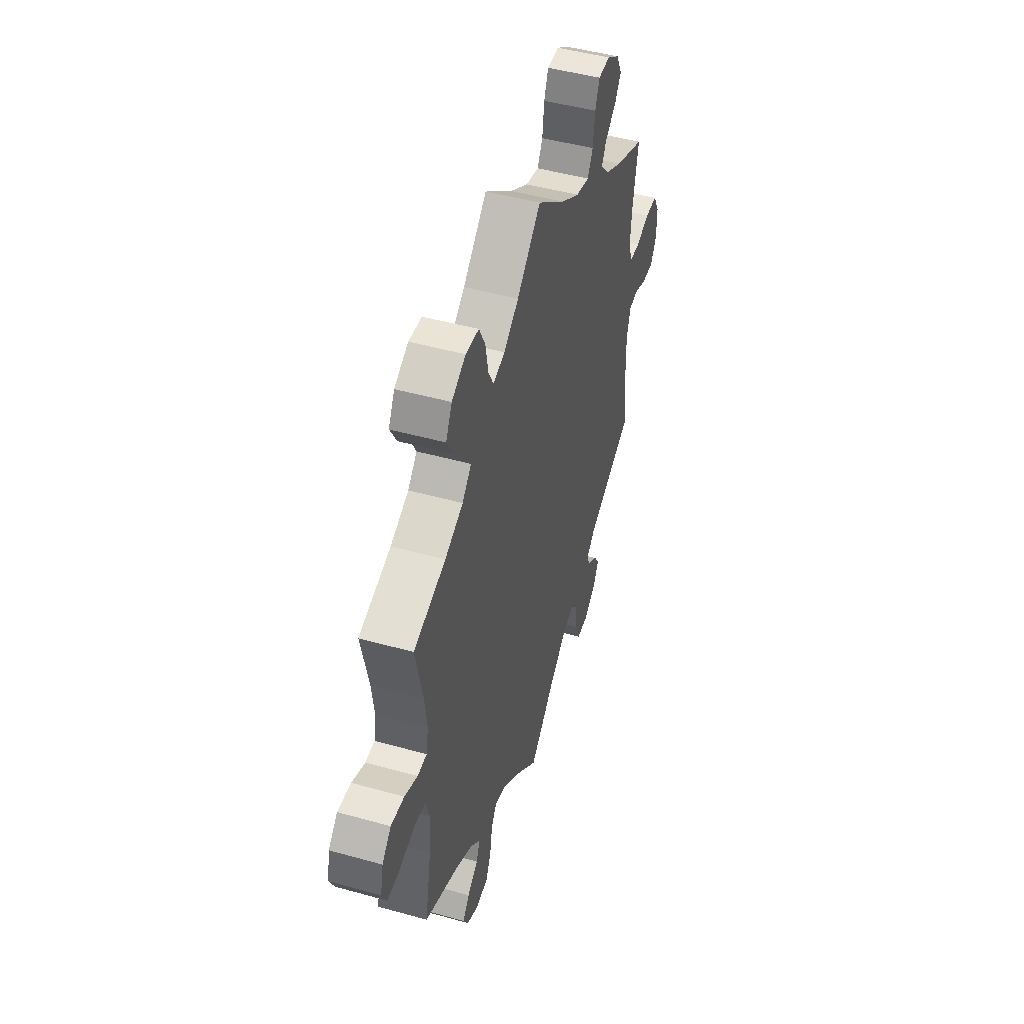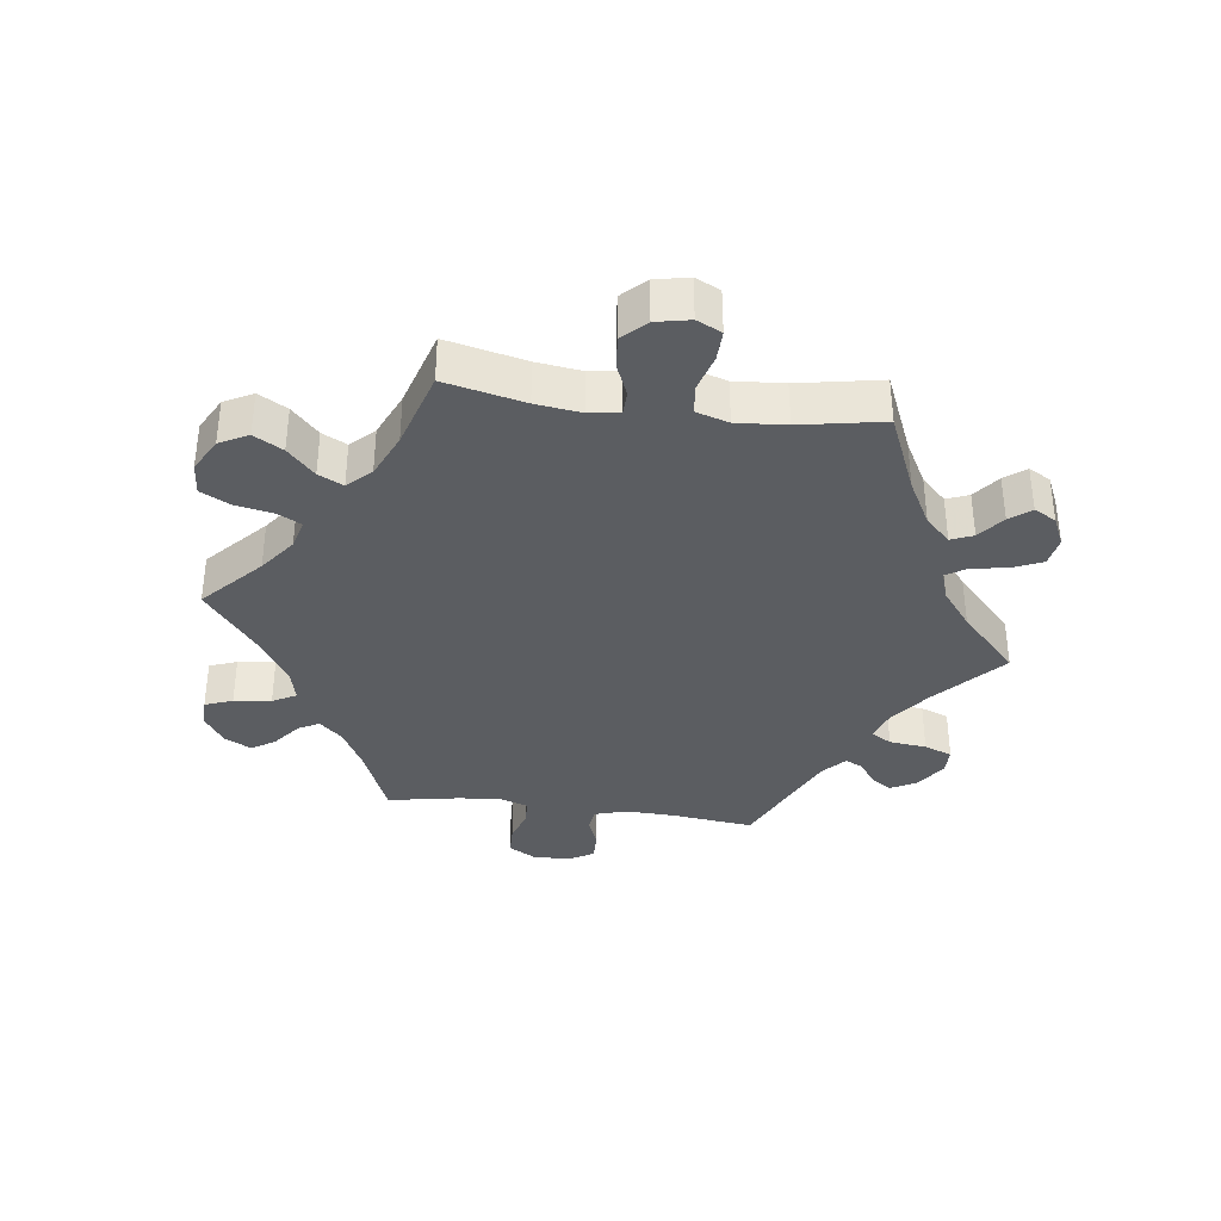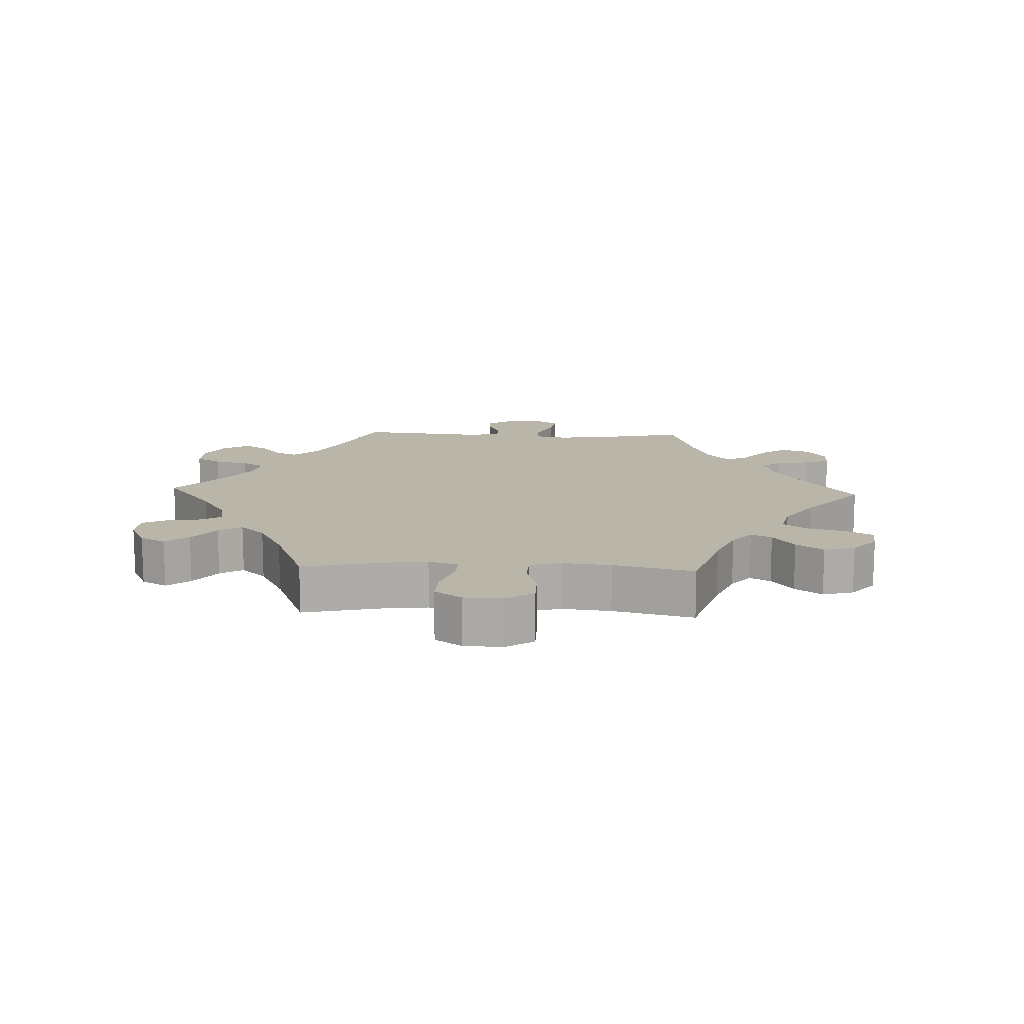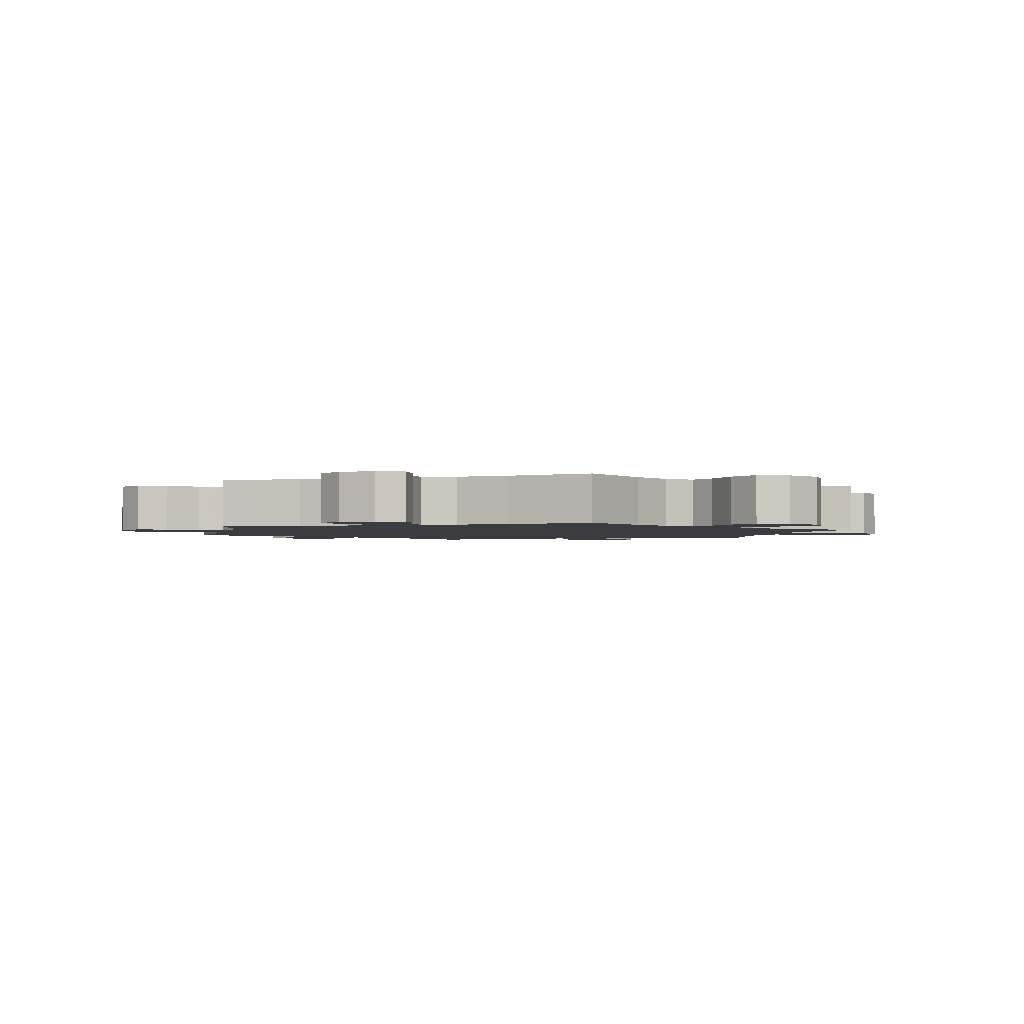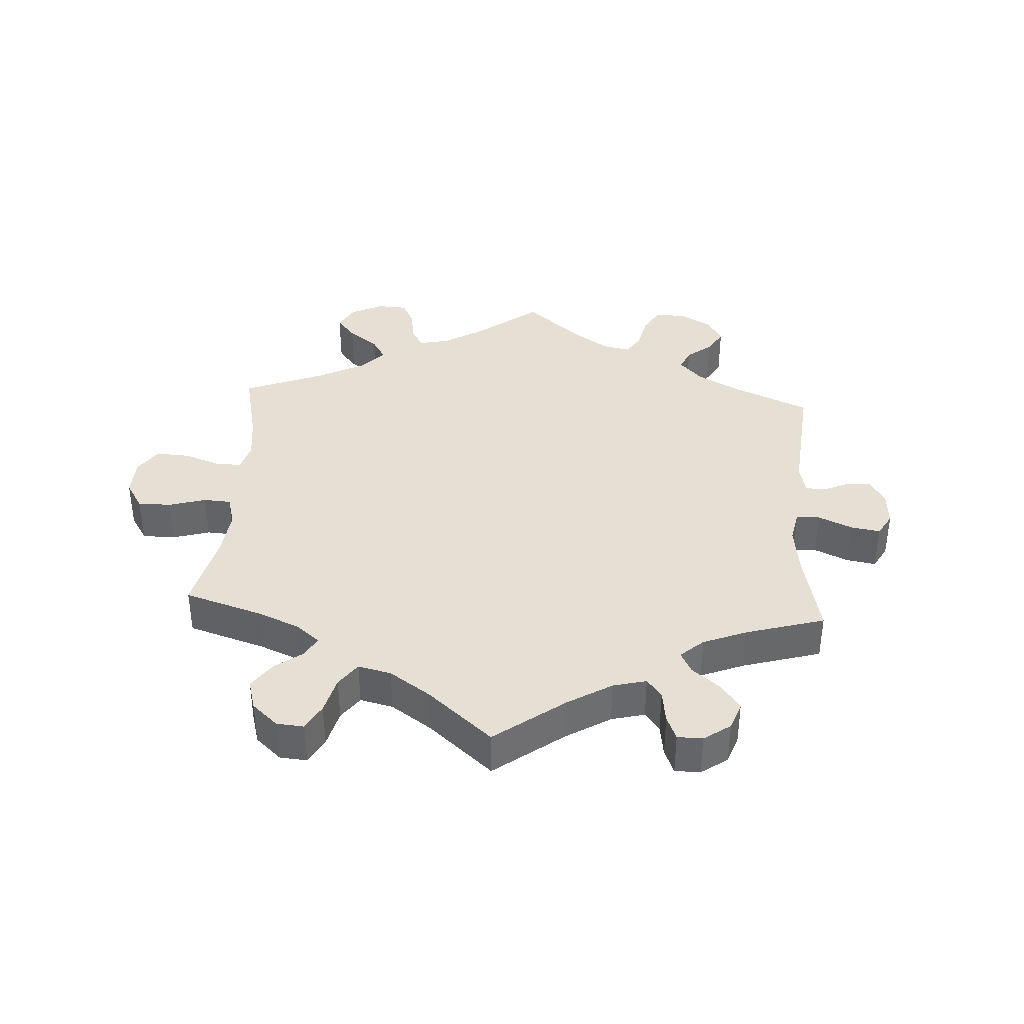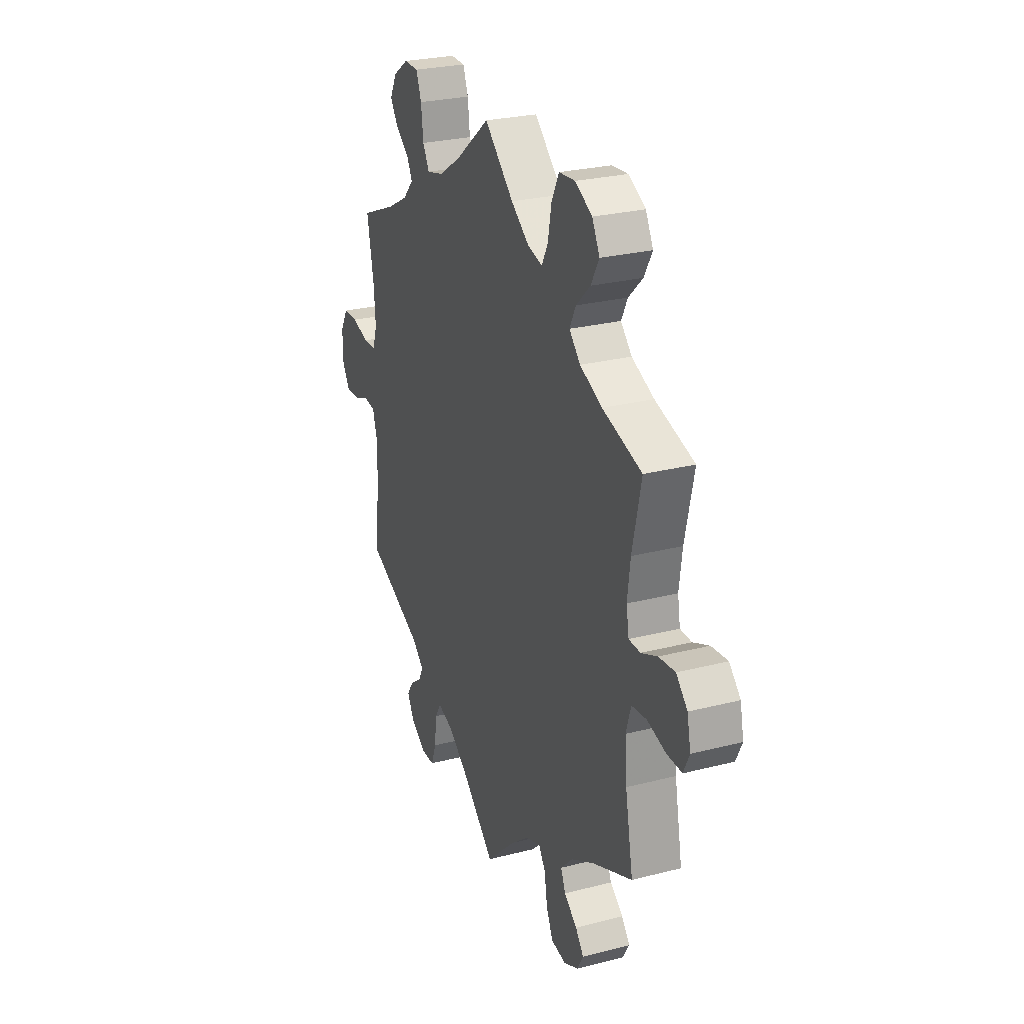
<metadata>
{"format":"obj","ext":"obj","renderer":"f3d","projection":"perspective","resolution":1024,"background":"white","views":[{"elev":47.6,"azim":107.5,"up":"+Z"},{"elev":-35.9,"azim":82.3,"up":"+Y"},{"elev":13.6,"azim":32.5,"up":"+Y"},{"elev":-2.0,"azim":-11.7,"up":"+Y"},{"elev":38.1,"azim":123.5,"up":"+Y"},{"elev":26.4,"azim":68.0,"up":"+Z"}]}
</metadata>
<code>
v 0.474 0.07 0.168
v 0.465 0.07 0.098
v 0.473 0.07 0.052
v 0.508 0.07 0.051
v 0.557 0.07 0.072
v 0.607 0.07 0.077
v 0.641 0.07 0.042
v 0.652 0.07 -0.01
v 0.634 0.07 -0.048
v 0.588 0.07 -0.047
v 0.531 0.07 -0.031
v 0.486 0.07 -0.036
v 0.471 0.07 -0.086
v 0.477 0.07 -0.162
v 0.501 0.07 -0.289
v 0.378 0.07 -0.342
v 0.309 0.07 -0.38
v 0.272 0.07 -0.418
v 0.286 0.07 -0.452
v 0.326 0.07 -0.483
v 0.351 0.07 -0.515
v 0.332 0.07 -0.549
v 0.287 0.07 -0.57
v 0.242 0.07 -0.562
v 0.222 0.07 -0.517
v 0.213 0.07 -0.462
v 0.193 0.07 -0.431
v 0.148 0.07 -0.446
v 0.091 0.07 -0.491
v 0 0.07 -0.578
v -0.101 0.07 -0.487
v -0.163 0.07 -0.44
v -0.211 0.07 -0.424
v -0.23 0.07 -0.455
v -0.236 0.07 -0.512
v -0.252 0.07 -0.555
v -0.293 0.07 -0.555
v -0.339 0.07 -0.524
v -0.36 0.07 -0.485
v -0.34 0.07 -0.454
v -0.304 0.07 -0.428
v -0.291 0.07 -0.401
v -0.326 0.07 -0.369
v -0.501 0.07 -0.289
v -0.487 0.07 -0.163
v -0.485 0.07 -0.087
v -0.5 0.07 -0.038
v -0.536 0.07 -0.034
v -0.581 0.07 -0.052
v -0.624 0.07 -0.053
v -0.647 0.07 -0.014
v -0.647 0.07 0.043
v -0.624 0.07 0.084
v -0.579 0.07 0.085
v -0.528 0.07 0.069
v -0.489 0.07 0.07
v -0.475 0.07 0.112
v -0.48 0.07 0.178
v -0.501 0.07 0.289
v -0.39 0.07 0.335
v -0.327 0.07 0.369
v -0.295 0.07 0.404
v -0.312 0.07 0.436
v -0.353 0.07 0.468
v -0.377 0.07 0.504
v -0.356 0.07 0.545
v -0.31 0.07 0.576
v -0.266 0.07 0.575
v -0.25 0.07 0.533
v -0.243 0.07 0.476
v -0.223 0.07 0.44
v -0.173 0.07 0.452
v -0.105 0.07 0.495
v 0 0.07 0.578
v 0.089 0.07 0.496
v 0.144 0.07 0.455
v 0.189 0.07 0.443
v 0.208 0.07 0.479
v 0.219 0.07 0.537
v 0.242 0.07 0.582
v 0.291 0.07 0.586
v 0.343 0.07 0.558
v 0.366 0.07 0.514
v 0.341 0.07 0.47
v 0.298 0.07 0.429
v 0.279 0.07 0.391
v 0.313 0.07 0.356
v 0.381 0.07 0.326
v 0.501 0.07 0.29
v 0.474 0 0.168
v 0.465 0 0.098
v 0.473 0 0.052
v 0.508 0 0.051
v 0.557 0 0.072
v 0.607 0 0.077
v 0.641 0 0.042
v 0.652 0 -0.01
v 0.634 0 -0.048
v 0.588 0 -0.047
v 0.531 0 -0.031
v 0.486 0 -0.036
v 0.471 0 -0.086
v 0.477 0 -0.162
v 0.501 0 -0.289
v 0.378 0 -0.342
v 0.309 0 -0.38
v 0.272 0 -0.418
v 0.286 0 -0.452
v 0.326 0 -0.483
v 0.351 0 -0.515
v 0.332 0 -0.549
v 0.287 0 -0.57
v 0.242 0 -0.562
v 0.222 0 -0.517
v 0.213 0 -0.462
v 0.193 0 -0.431
v 0.148 0 -0.446
v 0.091 0 -0.491
v 0 0 -0.578
v -0.101 0 -0.487
v -0.163 0 -0.44
v -0.211 0 -0.424
v -0.23 0 -0.455
v -0.236 0 -0.512
v -0.252 0 -0.555
v -0.293 0 -0.555
v -0.339 0 -0.524
v -0.36 0 -0.485
v -0.34 0 -0.454
v -0.304 0 -0.428
v -0.291 0 -0.401
v -0.326 0 -0.369
v -0.501 0 -0.289
v -0.487 0 -0.163
v -0.485 0 -0.087
v -0.5 0 -0.038
v -0.536 0 -0.034
v -0.581 0 -0.052
v -0.624 0 -0.053
v -0.647 0 -0.014
v -0.647 0 0.043
v -0.624 0 0.084
v -0.579 0 0.085
v -0.528 0 0.069
v -0.489 0 0.07
v -0.475 0 0.112
v -0.48 0 0.178
v -0.501 0 0.289
v -0.39 0 0.335
v -0.327 0 0.369
v -0.295 0 0.404
v -0.312 0 0.436
v -0.353 0 0.468
v -0.377 0 0.504
v -0.356 0 0.545
v -0.31 0 0.576
v -0.266 0 0.575
v -0.25 0 0.533
v -0.243 0 0.476
v -0.223 0 0.44
v -0.173 0 0.452
v -0.105 0 0.495
v 0 0 0.578
v 0.089 0 0.496
v 0.144 0 0.455
v 0.189 0 0.443
v 0.208 0 0.479
v 0.219 0 0.537
v 0.242 0 0.582
v 0.291 0 0.586
v 0.343 0 0.558
v 0.366 0 0.514
v 0.341 0 0.47
v 0.298 0 0.429
v 0.279 0 0.391
v 0.313 0 0.356
v 0.381 0 0.326
v 0.501 0 0.29
f 88 89 1
f 87 88 1 2
f 86 87 2 3
f 82 83 84 85
f 82 85 86
f 81 82 86
f 78 79 80 81
f 77 78 81 86
f 76 77 86 3
f 73 74 75
f 72 73 75 76
f 71 72 76 3
f 67 68 69 70
f 67 70 71
f 66 67 71
f 63 64 65 66
f 62 63 66 71
f 61 62 71 3
f 58 59 60
f 57 58 60 61
f 56 57 61 3
f 52 53 54 55
f 48 49 50 51
f 47 48 51 52
f 43 44 45
f 42 43 45 46
f 38 39 40 41
f 38 41 42
f 37 38 42
f 34 35 36 37
f 33 34 37 42
f 29 30 31
f 28 29 31 32
f 27 28 32 33
f 23 24 25 26
f 23 26 27
f 22 23 27
f 19 20 21 22
f 19 22 27
f 18 19 27
f 17 18 27 33
f 14 15 16
f 13 14 16 17
f 12 13 17 33
f 8 9 10 11
f 8 11 12
f 7 8 12
f 4 5 6 7
f 4 7 12
f 47 52 55 56
f 42 46 47 56
f 12 33 42 56
f 3 4 12 56
f 90 178 177
f 91 90 177 176
f 92 91 176 175
f 174 173 172 171
f 175 174 171
f 175 171 170
f 170 169 168 167
f 175 170 167 166
f 92 175 166 165
f 164 163 162
f 165 164 162 161
f 92 165 161 160
f 159 158 157 156
f 160 159 156
f 160 156 155
f 155 154 153 152
f 160 155 152 151
f 92 160 151 150
f 149 148 147
f 150 149 147 146
f 92 150 146 145
f 144 143 142 141
f 140 139 138 137
f 141 140 137 136
f 134 133 132
f 135 134 132 131
f 130 129 128 127
f 131 130 127
f 131 127 126
f 126 125 124 123
f 131 126 123 122
f 120 119 118
f 121 120 118 117
f 122 121 117 116
f 115 114 113 112
f 116 115 112
f 116 112 111
f 111 110 109 108
f 116 111 108
f 116 108 107
f 122 116 107 106
f 105 104 103
f 106 105 103 102
f 122 106 102 101
f 100 99 98 97
f 101 100 97
f 101 97 96
f 96 95 94 93
f 101 96 93
f 145 144 141 136
f 145 136 135 131
f 145 131 122 101
f 145 101 93 92
f 1 90 91 2
f 2 91 92 3
f 3 92 93 4
f 4 93 94 5
f 5 94 95 6
f 6 95 96 7
f 7 96 97 8
f 8 97 98 9
f 9 98 99 10
f 10 99 100 11
f 11 100 101 12
f 12 101 102 13
f 13 102 103 14
f 14 103 104 15
f 15 104 105 16
f 16 105 106 17
f 17 106 107 18
f 18 107 108 19
f 19 108 109 20
f 20 109 110 21
f 21 110 111 22
f 22 111 112 23
f 23 112 113 24
f 24 113 114 25
f 25 114 115 26
f 26 115 116 27
f 27 116 117 28
f 28 117 118 29
f 29 118 119 30
f 30 119 120 31
f 31 120 121 32
f 32 121 122 33
f 33 122 123 34
f 34 123 124 35
f 35 124 125 36
f 36 125 126 37
f 37 126 127 38
f 38 127 128 39
f 39 128 129 40
f 40 129 130 41
f 41 130 131 42
f 42 131 132 43
f 43 132 133 44
f 44 133 134 45
f 45 134 135 46
f 46 135 136 47
f 47 136 137 48
f 48 137 138 49
f 49 138 139 50
f 50 139 140 51
f 51 140 141 52
f 52 141 142 53
f 53 142 143 54
f 54 143 144 55
f 55 144 145 56
f 56 145 146 57
f 57 146 147 58
f 58 147 148 59
f 59 148 149 60
f 60 149 150 61
f 61 150 151 62
f 62 151 152 63
f 63 152 153 64
f 64 153 154 65
f 65 154 155 66
f 66 155 156 67
f 67 156 157 68
f 68 157 158 69
f 69 158 159 70
f 70 159 160 71
f 71 160 161 72
f 72 161 162 73
f 73 162 163 74
f 74 163 164 75
f 75 164 165 76
f 76 165 166 77
f 77 166 167 78
f 78 167 168 79
f 79 168 169 80
f 80 169 170 81
f 81 170 171 82
f 82 171 172 83
f 83 172 173 84
f 84 173 174 85
f 85 174 175 86
f 86 175 176 87
f 87 176 177 88
f 88 177 178 89
f 89 178 90 1

</code>
